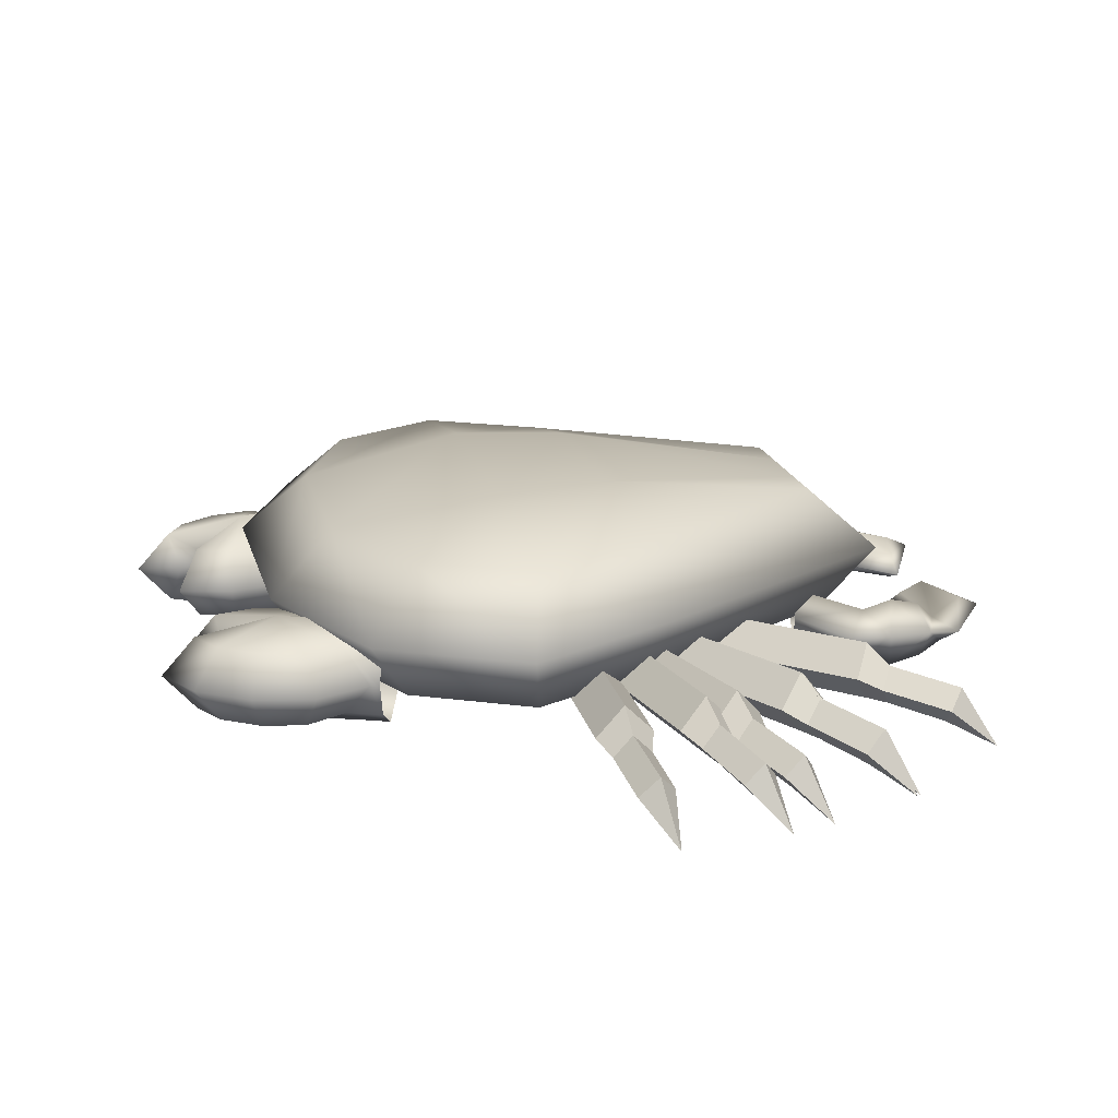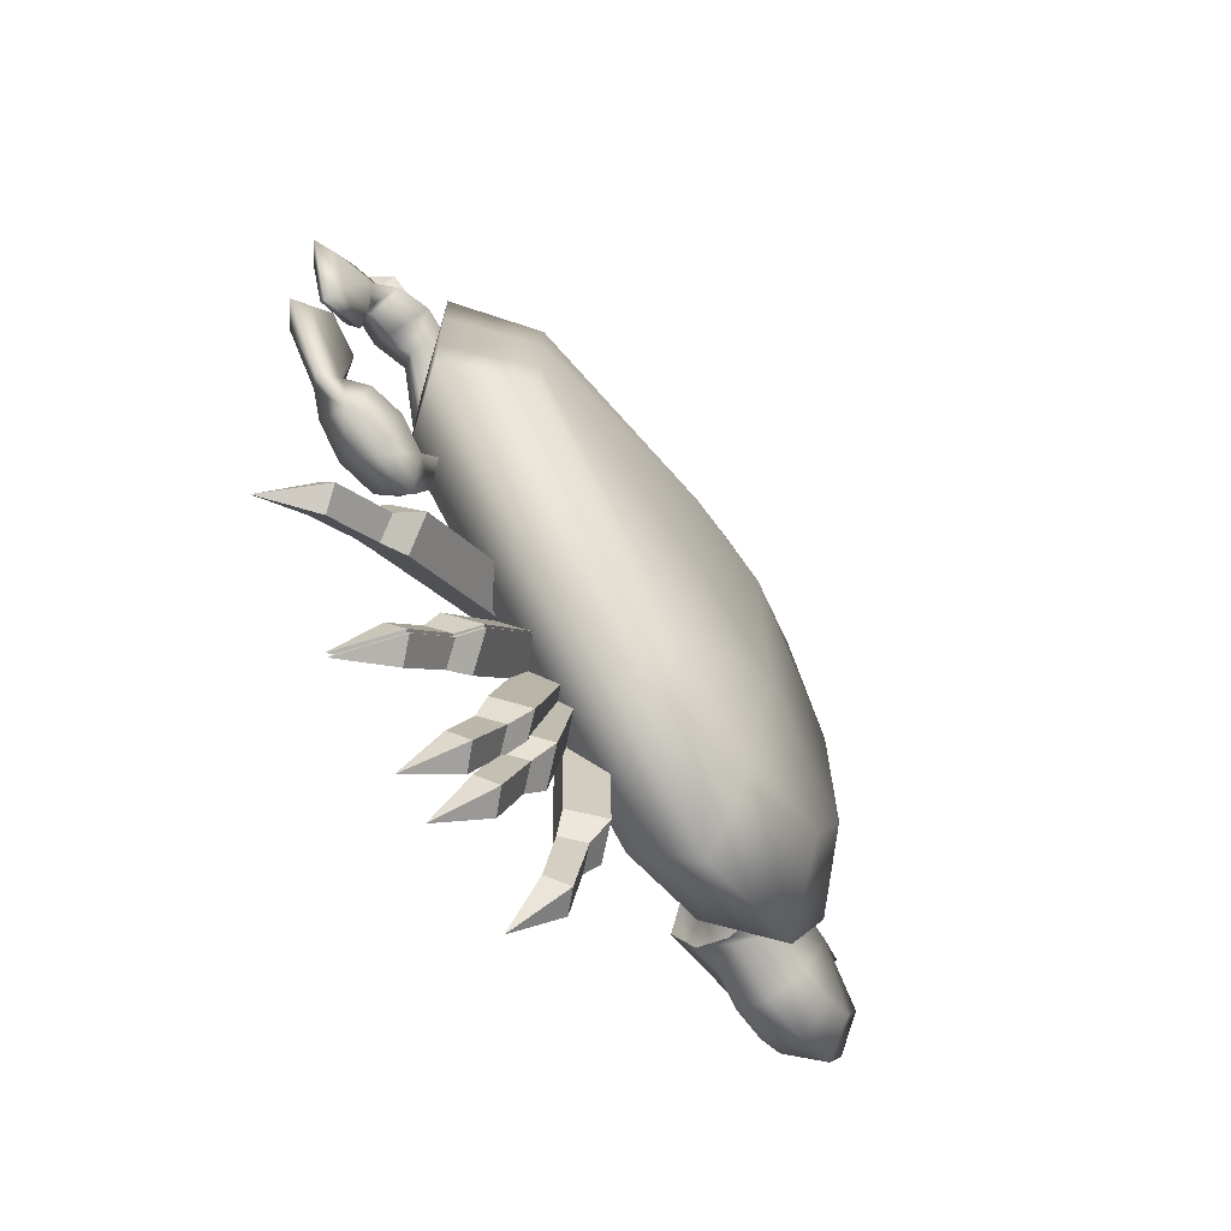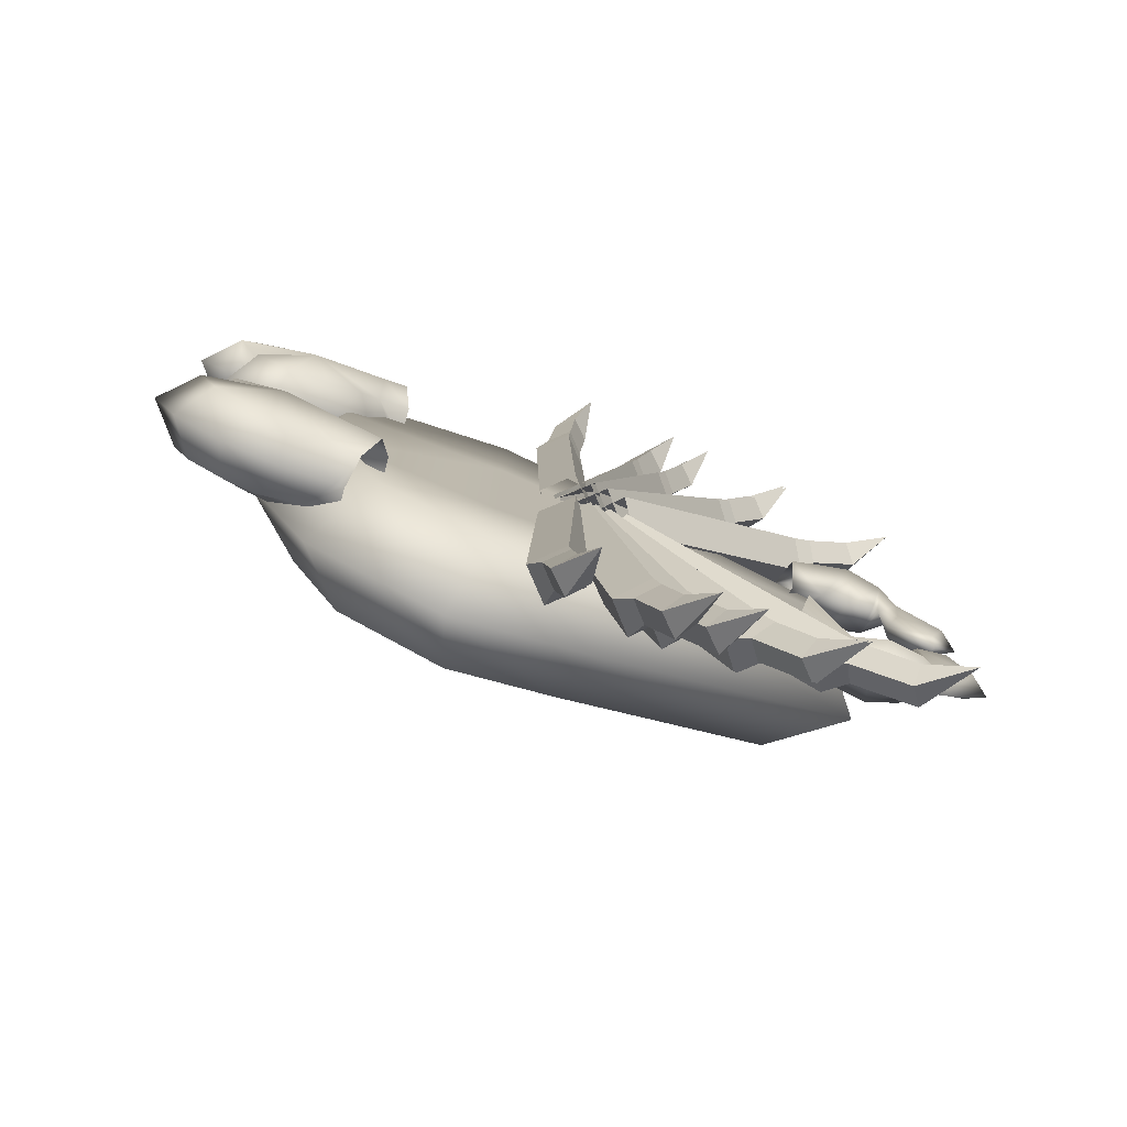
<metadata>
{"format":"obj","ext":"obj","renderer":"f3d","projection":"perspective","resolution":1024,"background":"white","views":[{"elev":18.3,"azim":166.5,"up":"+Z"},{"elev":-68.5,"azim":-56.6,"up":"+Y"},{"elev":-79.5,"azim":158.0,"up":"+Y"}]}
</metadata>
<code>
o Legs2
v 0.04186 0.07423 0.06748
v 0.01046 0.07752 0.0359
v -0.02095 0.0808 0.06748
v 0.01046 0.07752 0.09906
v 0.01807 0.4006 0.0359
v 0.04942 0.4044 0.06748
v -0.01329 0.3968 0.06748
v 0.01807 0.4006 0.09906
v 0.03771 0.4295 0.05554
v 0.01646 0.427 0.03413
v -0.004791 0.4244 0.05554
v 0.01646 0.427 0.07694
v 0.01366 0.4922 0.0248
v 0.03259 0.5054 0.04439
v -0.0087 0.4942 0.04512
v 0.01023 0.5074 0.06471
v -0.000454 0.5463 0.001919
v 0.02485 0.08152 0.06748
v -0.006522 0.07795 0.0359
v -0.0379 0.07438 0.06748
v -0.006522 0.07795 0.09906
v -0.06882 0.395 0.0359
v -0.03903 0.4055 0.06748
v -0.09862 0.3846 0.06748
v -0.06882 0.395 0.09906
v -0.05589 0.4276 0.05554
v -0.07609 0.4205 0.03413
v -0.09628 0.4134 0.05554
v -0.07609 0.4205 0.07694
v -0.09291 0.4836 0.0248
v -0.07727 0.5006 0.04439
v -0.1152 0.4806 0.04512
v -0.09952 0.4976 0.06471
v -0.1184 0.5334 0.001919
v -0.000273 0.08522 0.06748
v -0.0292 0.07257 0.0359
v -0.05813 0.0599 0.06748
v -0.0292 0.07257 0.09906
v -0.1822 0.3572 0.0359
v -0.1568 0.376 0.06748
v -0.2076 0.3384 0.06748
v -0.1822 0.3572 0.09906
v -0.1794 0.3921 0.05554
v -0.1966 0.3794 0.03413
v -0.2138 0.3666 0.05554
v -0.1966 0.3794 0.07694
v -0.2313 0.4347 0.0248
v -0.2214 0.4556 0.04439
v -0.2517 0.4254 0.04512
v -0.2417 0.4462 0.06471
v -0.2703 0.4748 0.001919
v -0.02575 -0.08124 0.06748
v -0.04957 -0.06051 0.0359
v -0.07339 -0.03977 0.06748
v -0.04957 -0.06051 0.09906
v -0.2807 -0.2864 0.0359
v -0.2621 -0.3119 0.06748
v -0.2993 -0.2608 0.06748
v -0.2807 -0.2864 0.09906
v -0.2885 -0.3205 0.05554
v -0.3011 -0.3032 0.03413
v -0.3137 -0.2859 0.05554
v -0.3011 -0.3032 0.07694
v -0.3507 -0.3456 0.0248
v -0.3475 -0.3685 0.04439
v -0.3674 -0.3306 0.04512
v -0.3641 -0.3534 0.06471
v -0.3999 -0.3722 0.001919
v -0.000668 -0.08522 0.06748
v -0.02954 -0.07243 0.0359
v -0.05841 -0.05964 0.06748
v -0.02954 -0.07243 0.09906
v -0.1838 -0.3564 0.0359
v -0.1585 -0.3753 0.06748
v -0.2091 -0.3375 0.06748
v -0.1838 -0.3564 0.09906
v -0.1812 -0.3913 0.05554
v -0.1984 -0.3784 0.03413
v -0.2155 -0.3656 0.05554
v -0.1984 -0.3784 0.07694
v -0.2333 -0.4337 0.0248
v -0.2235 -0.4545 0.04439
v -0.2537 -0.4242 0.04512
v -0.2438 -0.445 0.06471
v -0.2725 -0.4735 0.001919
v 0.01774 -0.08336 0.06748
v -0.01321 -0.0771 0.0359
v -0.04416 -0.07084 0.06748
v -0.01321 -0.0771 0.09906
v -0.1026 -0.3876 0.0359
v -0.0738 -0.4006 0.06748
v -0.1314 -0.3746 0.06748
v -0.1026 -0.3876 0.09906
v -0.09251 -0.4212 0.05554
v -0.112 -0.4123 0.03413
v -0.1315 -0.4035 0.05554
v -0.112 -0.4123 0.07694
v -0.1342 -0.4738 0.0248
v -0.1201 -0.492 0.04439
v -0.1561 -0.4689 0.04512
v -0.142 -0.4872 0.06471
v -0.1639 -0.5212 0.001919
f 6 1 2 5
f 3 7 5 2
f 4 8 7 3
f 1 6 8 4
f 5 10 9 6
f 7 11 10 5
f 8 12 11 7
f 6 9 12 8
f 10 13 14 9
f 11 15 13 10
f 12 16 15 11
f 9 14 16 12
f 13 17 14
f 15 17 13
f 16 17 15
f 14 17 16
f 23 18 19 22
f 20 24 22 19
f 21 25 24 20
f 18 23 25 21
f 22 27 26 23
f 24 28 27 22
f 25 29 28 24
f 23 26 29 25
f 27 30 31 26
f 28 32 30 27
f 29 33 32 28
f 26 31 33 29
f 30 34 31
f 32 34 30
f 33 34 32
f 31 34 33
f 40 35 36 39
f 37 41 39 36
f 38 42 41 37
f 35 40 42 38
f 39 44 43 40
f 41 45 44 39
f 42 46 45 41
f 40 43 46 42
f 44 47 48 43
f 45 49 47 44
f 46 50 49 45
f 43 48 50 46
f 47 51 48
f 49 51 47
f 50 51 49
f 48 51 50
f 53 52 57 56
f 54 53 56 58
f 55 54 58 59
f 52 55 59 57
f 56 57 60 61
f 58 56 61 62
f 59 58 62 63
f 57 59 63 60
f 61 60 65 64
f 62 61 64 66
f 63 62 66 67
f 60 63 67 65
f 64 65 68
f 66 64 68
f 67 66 68
f 65 67 68
f 70 69 74 73
f 71 70 73 75
f 72 71 75 76
f 69 72 76 74
f 73 74 77 78
f 75 73 78 79
f 76 75 79 80
f 74 76 80 77
f 78 77 82 81
f 79 78 81 83
f 80 79 83 84
f 77 80 84 82
f 81 82 85
f 83 81 85
f 84 83 85
f 82 84 85
f 87 86 91 90
f 88 87 90 92
f 89 88 92 93
f 86 89 93 91
f 90 91 94 95
f 92 90 95 96
f 93 92 96 97
f 91 93 97 94
f 95 94 99 98
f 96 95 98 100
f 97 96 100 101
f 94 97 101 99
f 98 99 102
f 100 98 102
f 101 100 102
f 99 101 102
o RPincer
v 0.4228 -0.1808 0.04833
v 0.4588 -0.1812 0.08841
v 0.4228 -0.1808 0.1285
v 0.4022 -0.218 0.1285
v 0.4297 -0.2338 0.08841
v 0.4022 -0.218 0.04833
v 0.3356 -0.1798 0.03173
v 0.3638 -0.2449 0.04833
v 0.3754 -0.2719 0.08841
v 0.3638 -0.2449 0.1285
v 0.3178 -0.2544 0.1285
v 0.3104 -0.2853 0.08841
v 0.3178 -0.2544 0.04833
v 0.2734 -0.2409 0.05294
v 0.2515 -0.2614 0.08841
v 0.2734 -0.2409 0.1239
v 0.2525 -0.2157 0.1439
v 0.2525 -0.2157 0.03289
v 0.2485 -0.1832 0.05294
v 0.2186 -0.1851 0.08841
v 0.2485 -0.1832 0.1239
v 0.3356 -0.1798 0.1451
v 0.2691 -0.1416 0.1285
v 0.2415 -0.1258 0.08841
v 0.2691 -0.1416 0.04833
v 0.3075 -0.1147 0.04833
v 0.2959 -0.08768 0.08841
v 0.3075 -0.1147 0.1285
v 0.3535 -0.1052 0.1285
v 0.3609 -0.07427 0.08841
v 0.3535 -0.1052 0.04833
v 0.3946 -0.1157 0.04833
v 0.4191 -0.08913 0.08841
v 0.3946 -0.1157 0.1285
v 0.3531 -0.1722 0.08841
v 0.4099 -0.1749 0.08841
v 0.3901 -0.1291 0.08841
v 0.2375 -0.2564 0.05294
v 0.2415 -0.2657 0.08841
v 0.2375 -0.2564 0.1239
v 0.225 -0.2275 0.1439
v 0.225 -0.2275 0.03289
v 0.2126 -0.1987 0.05294
v 0.2086 -0.1894 0.08841
v 0.2126 -0.1987 0.1239
f 105 106 124
f 104 107 106 105
f 103 108 107 104
f 108 103 109
f 109 110 108
f 108 110 111 107
f 107 111 112 106
f 106 112 124
f 112 113 124
f 111 114 113 112
f 110 115 114 111
f 109 115 110
f 109 116 115
f 115 116 117 114
f 114 117 118 113
f 113 118 124
f 118 119 124
f 109 120 116
f 109 121 120
f 119 123 124
f 123 125 124
f 122 126 125 123
f 121 127 126 122
f 109 127 121
f 109 128 127
f 127 128 129 126
f 126 129 130 125
f 125 130 124
f 130 131 124
f 129 132 131 130
f 128 133 132 129
f 109 133 128
f 109 134 133
f 133 134 135 132
f 132 135 136 131
f 131 136 124
f 104 105 138
f 103 104 138
f 105 124 137 138
f 103 138 137 109
f 124 136 139 137
f 109 137 139 134
f 134 139 135
f 135 139 136
f 117 116 140 141
f 118 117 141 142
f 119 118 142 143
f 116 120 144 140
f 120 121 145 144
f 121 122 146 145
f 123 119 143 147
f 122 123 147 146
o LPincer
v 0.4258 0.1808 0.04833
v 0.4619 0.1812 0.08841
v 0.4258 0.1808 0.1285
v 0.4052 0.218 0.1285
v 0.4328 0.2338 0.08841
v 0.4052 0.218 0.04833
v 0.3387 0.1798 0.03173
v 0.3668 0.2449 0.04833
v 0.3784 0.2719 0.08841
v 0.3668 0.2449 0.1285
v 0.3208 0.2544 0.1285
v 0.3134 0.2853 0.08841
v 0.3208 0.2544 0.04833
v 0.2764 0.2409 0.05294
v 0.2545 0.2614 0.08841
v 0.2764 0.2409 0.1239
v 0.2555 0.2157 0.1439
v 0.2555 0.2157 0.03289
v 0.2515 0.1832 0.05294
v 0.2216 0.1851 0.08841
v 0.2515 0.1832 0.1239
v 0.3387 0.1798 0.1451
v 0.2721 0.1416 0.1285
v 0.2446 0.1258 0.08841
v 0.2721 0.1416 0.04833
v 0.3105 0.1147 0.04833
v 0.2989 0.08768 0.08841
v 0.3105 0.1147 0.1285
v 0.3565 0.1052 0.1285
v 0.3639 0.07427 0.08841
v 0.3565 0.1052 0.04833
v 0.3977 0.1157 0.04833
v 0.4221 0.08913 0.08841
v 0.3977 0.1157 0.1285
v 0.3561 0.1722 0.08841
v 0.4129 0.1749 0.08841
v 0.3931 0.1291 0.08841
v 0.2405 0.2564 0.05294
v 0.2445 0.2657 0.08841
v 0.2405 0.2564 0.1239
v 0.2281 0.2275 0.1439
v 0.2281 0.2275 0.03289
v 0.2156 0.1987 0.05294
v 0.2116 0.1894 0.08841
v 0.2156 0.1987 0.1239
f 150 151 169
f 149 152 151 150
f 148 153 152 149
f 153 148 154
f 154 155 153
f 153 155 156 152
f 152 156 157 151
f 151 157 169
f 157 158 169
f 156 159 158 157
f 155 160 159 156
f 154 160 155
f 154 161 160
f 160 161 162 159
f 159 162 163 158
f 158 163 169
f 163 164 169
f 154 165 161
f 154 166 165
f 164 168 169
f 168 170 169
f 167 171 170 168
f 166 172 171 167
f 154 172 166
f 154 173 172
f 172 173 174 171
f 171 174 175 170
f 170 175 169
f 175 176 169
f 174 177 176 175
f 173 178 177 174
f 154 178 173
f 154 179 178
f 178 179 180 177
f 177 180 181 176
f 176 181 169
f 149 150 183
f 148 149 183
f 150 169 182 183
f 148 183 182 154
f 169 181 184 182
f 154 182 184 179
f 179 184 180
f 180 184 181
f 162 161 185 186
f 163 162 186 187
f 164 163 187 188
f 161 165 189 185
f 165 166 190 189
f 166 167 191 190
f 168 164 188 192
f 167 168 192 191
o Circle.002_RFlipper
v -0.2564 -0.124 0.07288
v -0.2616 -0.1011 0.0386
v -0.269 -0.06763 0.06206
v -0.2638 -0.0905 0.09634
v -0.2861 -0.2237 0.08111
v -0.3019 -0.2063 0.04682
v -0.3206 -0.1661 0.07158
v -0.309 -0.1982 0.1046
v -0.3835 -0.1876 0.04118
v -0.3858 -0.211 0.07546
v -0.3798 -0.1536 0.06464
v -0.3821 -0.1769 0.09892
v -0.4247 -0.1977 0.06859
v -0.3874 -0.1537 0.06367
v -0.4024 -0.1716 0.07925
v -0.4818 -0.114 0.06859
v -0.388 -0.07092 0.06367
v -0.4387 -0.02794 0.06066
v -0.4577 -0.1149 0.07925
v -0.4368 -0.05134 0.07925
v -0.3972 -0.08496 0.07925
v -0.3972 -0.08496 0.05115
v -0.4368 -0.05134 0.05115
v -0.4577 -0.1149 0.05115
v -0.4096 -0.1798 0.053
v -0.3425 -0.1987 0.03641
v -0.334 -0.2243 0.07966
v -0.3519 -0.1518 0.06683
v -0.3461 -0.1868 0.1092
f 193 197 198 194
f 194 198 199 195
f 196 195 199 200
f 193 196 200 197
f 202 205 217 201
f 201 217 206 203
f 204 203 206 207
f 202 204 207 205
f 205 207 211 208
f 208 211 212 210
f 209 210 212 213
f 206 209 213 207
f 207 213 212 211
f 205 208 216 217
f 208 210 215 216
f 209 214 215 210
f 206 217 214 209
f 214 217 216 215
f 198 197 219 218
f 218 219 202 201
f 199 198 218 220
f 220 218 201 203
f 199 220 221 200
f 220 203 204 221
f 200 221 219 197
f 221 204 202 219
o LFlipper
v -0.2564 0.124 0.07288
v -0.2616 0.1011 0.0386
v -0.269 0.06763 0.06206
v -0.2638 0.0905 0.09634
v -0.2861 0.2237 0.08111
v -0.3019 0.2063 0.04682
v -0.3206 0.1661 0.07158
v -0.309 0.1982 0.1046
v -0.3835 0.1876 0.04118
v -0.3858 0.211 0.07546
v -0.3798 0.1536 0.06464
v -0.3821 0.1769 0.09892
v -0.4247 0.1977 0.06859
v -0.3874 0.1537 0.06367
v -0.4024 0.1716 0.07925
v -0.4818 0.114 0.06859
v -0.388 0.07092 0.06367
v -0.4387 0.02794 0.06066
v -0.4577 0.1149 0.07925
v -0.4368 0.05134 0.07925
v -0.3972 0.08496 0.07925
v -0.3972 0.08496 0.05115
v -0.4368 0.05134 0.05115
v -0.4577 0.1149 0.05115
v -0.4096 0.1798 0.053
v -0.3425 0.1987 0.03641
v -0.334 0.2243 0.07966
v -0.3519 0.1518 0.06683
v -0.3461 0.1868 0.1092
f 222 223 227 226
f 223 224 228 227
f 225 229 228 224
f 222 226 229 225
f 231 230 246 234
f 230 232 235 246
f 233 236 235 232
f 231 234 236 233
f 234 237 240 236
f 237 239 241 240
f 238 242 241 239
f 235 236 242 238
f 236 240 241 242
f 234 246 245 237
f 237 245 244 239
f 238 239 244 243
f 235 238 243 246
f 243 244 245 246
f 227 247 248 226
f 247 230 231 248
f 228 249 247 227
f 249 232 230 247
f 228 229 250 249
f 249 250 233 232
f 229 226 248 250
f 250 248 231 233
o Legs1
v 0.01743 0.08342 0.06748
v -0.0135 0.07705 0.0359
v -0.04443 0.07067 0.06748
v -0.0135 0.07705 0.09906
v -0.104 0.3873 0.0359
v -0.0753 0.4004 0.06748
v -0.1328 0.3742 0.06748
v -0.104 0.3873 0.09906
v -0.09408 0.4208 0.05554
v -0.1136 0.4119 0.03413
v -0.133 0.403 0.05554
v -0.1136 0.4119 0.07694
v -0.136 0.4733 0.0248
v -0.1219 0.4916 0.04439
v -0.1579 0.4683 0.04512
v -0.1438 0.4866 0.06471
v -0.1658 0.5206 0.001919
v -0.000987 0.08522 0.06748
v -0.02981 0.07232 0.0359
v -0.05863 0.05942 0.06748
v -0.02981 0.07232 0.09906
v -0.1852 0.3557 0.0359
v -0.1599 0.3747 0.06748
v -0.2104 0.3367 0.06748
v -0.1852 0.3557 0.09906
v -0.1827 0.3906 0.05554
v -0.1998 0.3777 0.03413
v -0.2169 0.3648 0.05554
v -0.1998 0.3777 0.07694
v -0.2349 0.4328 0.0248
v -0.2252 0.4537 0.04439
v -0.2552 0.4232 0.04512
v -0.2455 0.4441 0.06471
v -0.2743 0.4725 0.001919
v -0.02606 0.08114 0.06748
v -0.0498 0.06032 0.0359
v -0.07354 0.0395 0.06748
v -0.0498 0.06032 0.09906
v -0.2818 0.2853 0.0359
v -0.2632 0.3109 0.06748
v -0.3003 0.2597 0.06748
v -0.2818 0.2853 0.09906
v -0.2897 0.3194 0.05554
v -0.3022 0.3021 0.03413
v -0.3148 0.2847 0.05554
v -0.3022 0.3021 0.07694
v -0.352 0.3443 0.0248
v -0.3489 0.3672 0.04439
v -0.3686 0.3292 0.04512
v -0.3655 0.3521 0.06471
v -0.4013 0.3707 0.001919
v 4.6e-05 -0.08522 0.06748
v -0.02893 -0.07267 0.0359
v -0.05791 -0.06012 0.06748
v -0.02893 -0.07267 0.09906
v -0.1808 -0.3579 0.0359
v -0.1554 -0.3766 0.06748
v -0.2063 -0.3392 0.06748
v -0.1808 -0.3579 0.09906
v -0.1779 -0.3928 0.05554
v -0.1952 -0.3801 0.03413
v -0.2124 -0.3674 0.05554
v -0.1952 -0.3801 0.07694
v -0.2297 -0.4356 0.0248
v -0.2196 -0.4564 0.04439
v -0.2501 -0.4263 0.04512
v -0.2401 -0.4471 0.06471
v -0.2685 -0.4758 0.001919
v 0.02516 -0.08143 0.06748
v -0.00623 -0.07797 0.0359
v -0.03762 -0.07452 0.06748
v -0.00623 -0.07797 0.09906
v -0.06734 -0.3953 0.0359
v -0.03751 -0.4056 0.06748
v -0.09717 -0.3849 0.06748
v -0.06734 -0.3953 0.09906
v -0.05429 -0.4278 0.05554
v -0.07451 -0.4207 0.03413
v -0.09473 -0.4137 0.05554
v -0.07451 -0.4207 0.07694
v -0.0911 -0.4839 0.0248
v -0.0754 -0.5008 0.04439
v -0.1134 -0.4811 0.04512
v -0.09766 -0.498 0.06471
v -0.1164 -0.5338 0.001919
v 0.04214 -0.07408 0.06748
v 0.01075 -0.07748 0.0359
v -0.02065 -0.08088 0.06748
v 0.01075 -0.07748 0.09906
v 0.01957 -0.4005 0.0359
v 0.05093 -0.4042 0.06748
v -0.0118 -0.3968 0.06748
v 0.01957 -0.4005 0.09906
v 0.03932 -0.4294 0.05554
v 0.01806 -0.4269 0.03413
v -0.003202 -0.4244 0.05554
v 0.01806 -0.4269 0.07694
v 0.0155 -0.4922 0.0248
v 0.03448 -0.5053 0.04439
v -0.00685 -0.4942 0.04512
v 0.01213 -0.5073 0.06471
v 0.001592 -0.5463 0.001919
f 256 251 252 255
f 253 257 255 252
f 254 258 257 253
f 251 256 258 254
f 255 260 259 256
f 257 261 260 255
f 258 262 261 257
f 256 259 262 258
f 260 263 264 259
f 261 265 263 260
f 262 266 265 261
f 259 264 266 262
f 263 267 264
f 265 267 263
f 266 267 265
f 264 267 266
f 273 268 269 272
f 270 274 272 269
f 271 275 274 270
f 268 273 275 271
f 272 277 276 273
f 274 278 277 272
f 275 279 278 274
f 273 276 279 275
f 277 280 281 276
f 278 282 280 277
f 279 283 282 278
f 276 281 283 279
f 280 284 281
f 282 284 280
f 283 284 282
f 281 284 283
f 290 285 286 289
f 287 291 289 286
f 288 292 291 287
f 285 290 292 288
f 289 294 293 290
f 291 295 294 289
f 292 296 295 291
f 290 293 296 292
f 294 297 298 293
f 295 299 297 294
f 296 300 299 295
f 293 298 300 296
f 297 301 298
f 299 301 297
f 300 301 299
f 298 301 300
f 303 302 307 306
f 304 303 306 308
f 305 304 308 309
f 302 305 309 307
f 306 307 310 311
f 308 306 311 312
f 309 308 312 313
f 307 309 313 310
f 311 310 315 314
f 312 311 314 316
f 313 312 316 317
f 310 313 317 315
f 314 315 318
f 316 314 318
f 317 316 318
f 315 317 318
f 320 319 324 323
f 321 320 323 325
f 322 321 325 326
f 319 322 326 324
f 323 324 327 328
f 325 323 328 329
f 326 325 329 330
f 324 326 330 327
f 328 327 332 331
f 329 328 331 333
f 330 329 333 334
f 327 330 334 332
f 331 332 335
f 333 331 335
f 334 333 335
f 332 334 335
f 337 336 341 340
f 338 337 340 342
f 339 338 342 343
f 336 339 343 341
f 340 341 344 345
f 342 340 345 346
f 343 342 346 347
f 341 343 347 344
f 345 344 349 348
f 346 345 348 350
f 347 346 350 351
f 344 347 351 349
f 348 349 352
f 350 348 352
f 351 350 352
f 349 351 352
o Body
v -0.2928 0.09078 0.0707
v 0.2134 0.2503 0.0707
v 0.2134 -0.2559 0.0707
v -0.2928 -0.09625 0.0707
v -0.2799 0.08666 0.2135
v 0.204 0.2391 0.2135
v 0.204 -0.2448 0.2135
v -0.2799 -0.09212 0.2135
v -0.03971 0.2503 0.0707
v -0.03971 -0.2559 0.0707
v -0.03795 0.2391 0.2135
v -0.03795 -0.2448 0.2135
v 0.2793 -0.1108 0.0707
v -0.2928 -0.04264 0.0707
v 0.267 -0.1061 0.2112
v -0.2799 -0.04088 0.2135
v -0.03971 -0.1108 0.0707
v -0.03795 -0.1061 0.2438
v 0.2793 0.1057 0.0707
v -0.2928 0.03737 0.0707
v 0.267 0.101 0.2112
v -0.2799 0.0356 0.2135
v -0.03971 0.1057 0.0707
v -0.03795 0.101 0.2438
v 0.08685 0.3175 0.0707
v 0.08685 -0.3232 0.0707
v 0.08303 0.3034 0.2135
v 0.08303 -0.3091 0.2135
v 0.08685 -0.1396 0.0707
v 0.08303 -0.1335 0.2438
v 0.08685 0.1345 0.0707
v 0.08303 0.1285 0.2438
v 0.259 0.3044 0.1457
v -0.3555 0.1108 0.1457
v 0.259 -0.3101 0.1457
v -0.3555 -0.1163 0.1457
v -0.04823 0.3044 0.1457
v -0.04823 -0.3101 0.1457
v 0.339 -0.134 0.1457
v -0.3555 -0.05118 0.1457
v 0.339 0.1289 0.1457
v -0.3555 0.04594 0.1457
v 0.1054 0.386 0.1457
v 0.1054 -0.3918 0.1457
f 369 362 356 366
f 364 370 368 360
f 372 353 361 375
f 375 369 366 372
f 370 376 374 368
f 376 363 357 374
f 355 378 381 365
f 378 362 369 381
f 367 382 380 359
f 382 370 364 380
f 371 383 377 354
f 383 375 361 377
f 365 381 383 371
f 381 369 375 383
f 373 384 382 367
f 384 376 370 382
f 358 379 384 373
f 379 363 376 384
f 363 389 386 357
f 353 386 389 361
f 360 388 390 364
f 388 356 362 390
f 359 387 391 367
f 387 355 365 391
f 356 388 392 366
f 388 360 368 392
f 373 393 385 358
f 393 371 354 385
f 367 391 393 373
f 391 365 371 393
f 386 353 372 394
f 394 374 357 386
f 366 392 394 372
f 392 368 374 394
f 379 395 389 363
f 395 377 361 389
f 358 385 395 379
f 385 354 377 395
f 380 396 387 359
f 396 378 355 387
f 364 390 396 380
f 390 362 378 396

</code>
